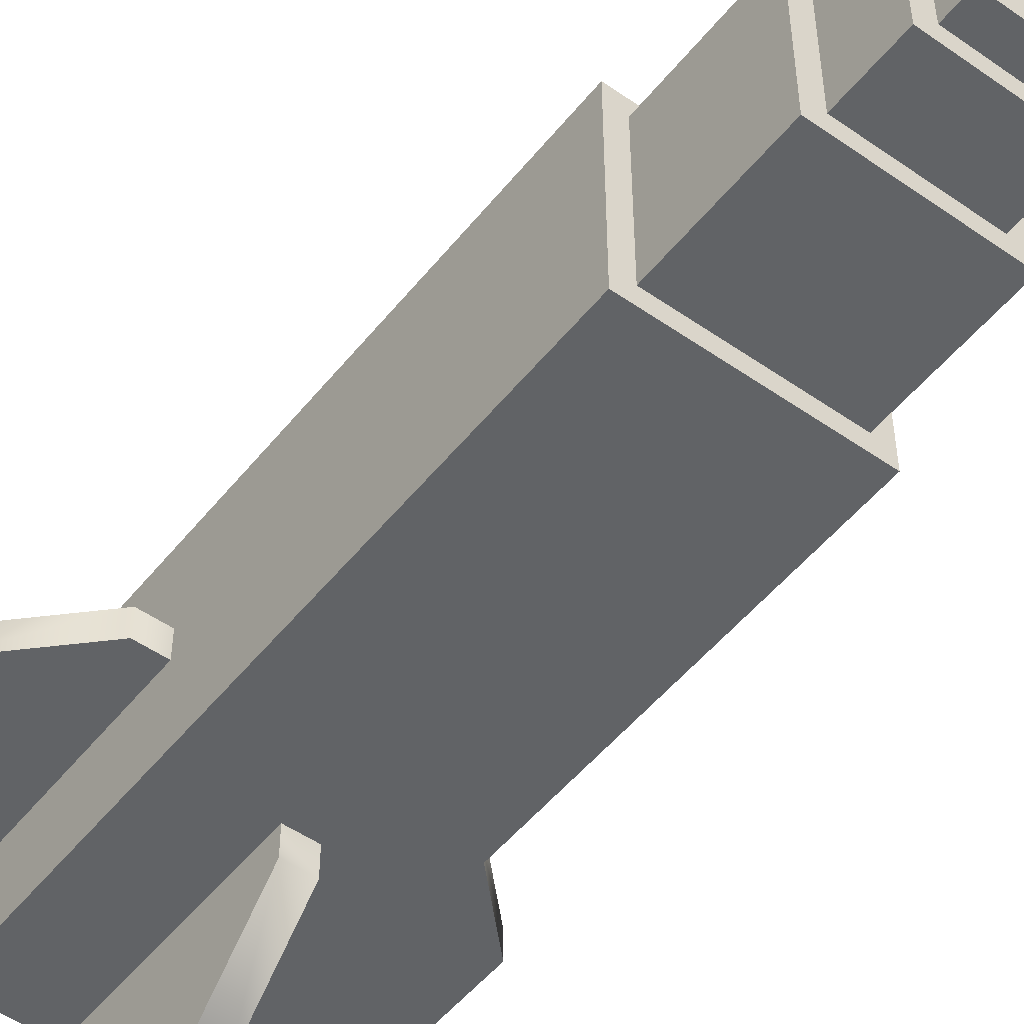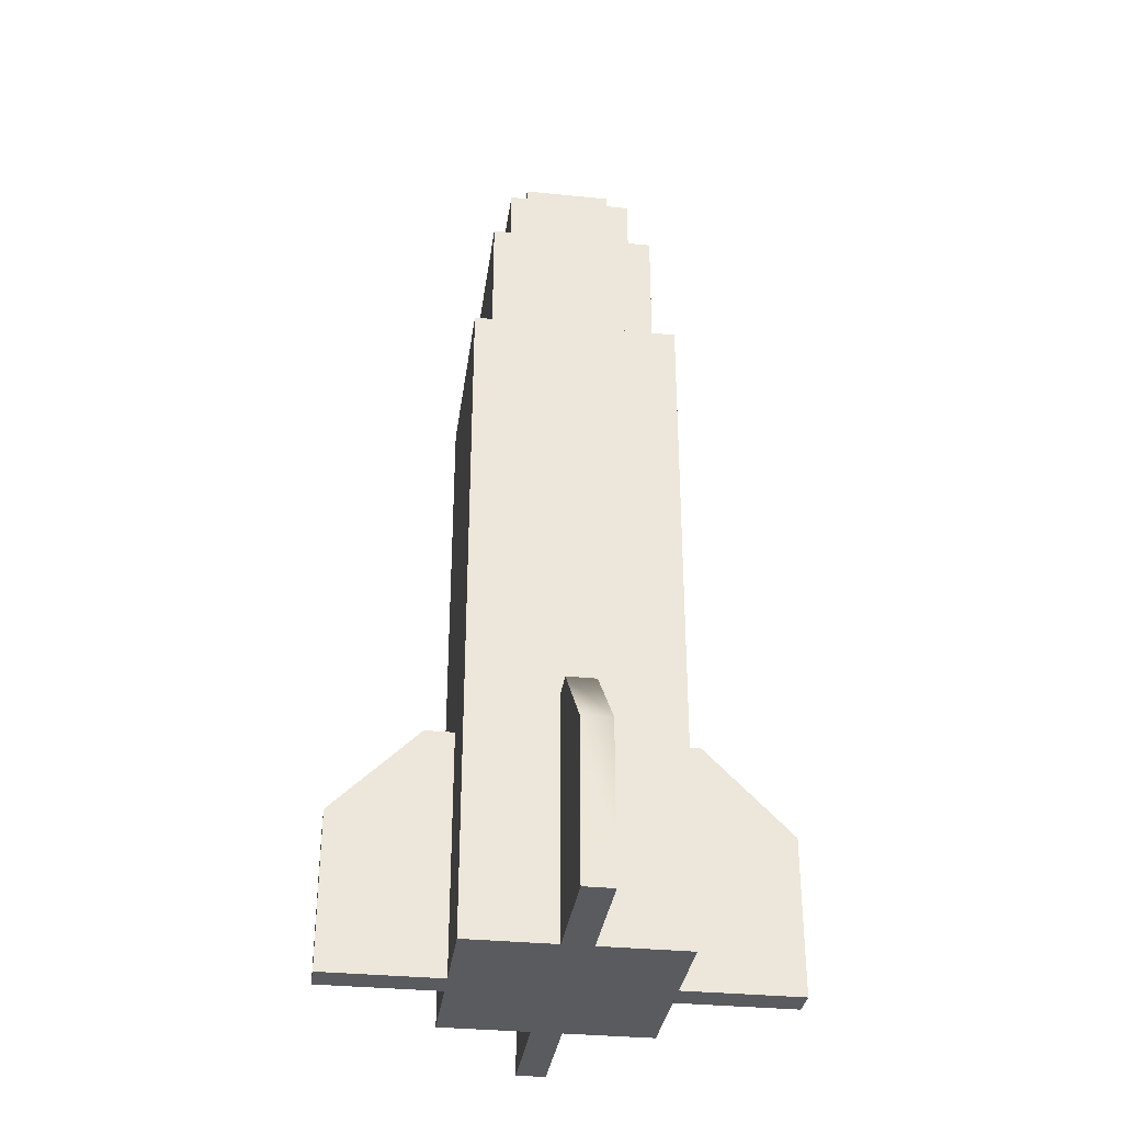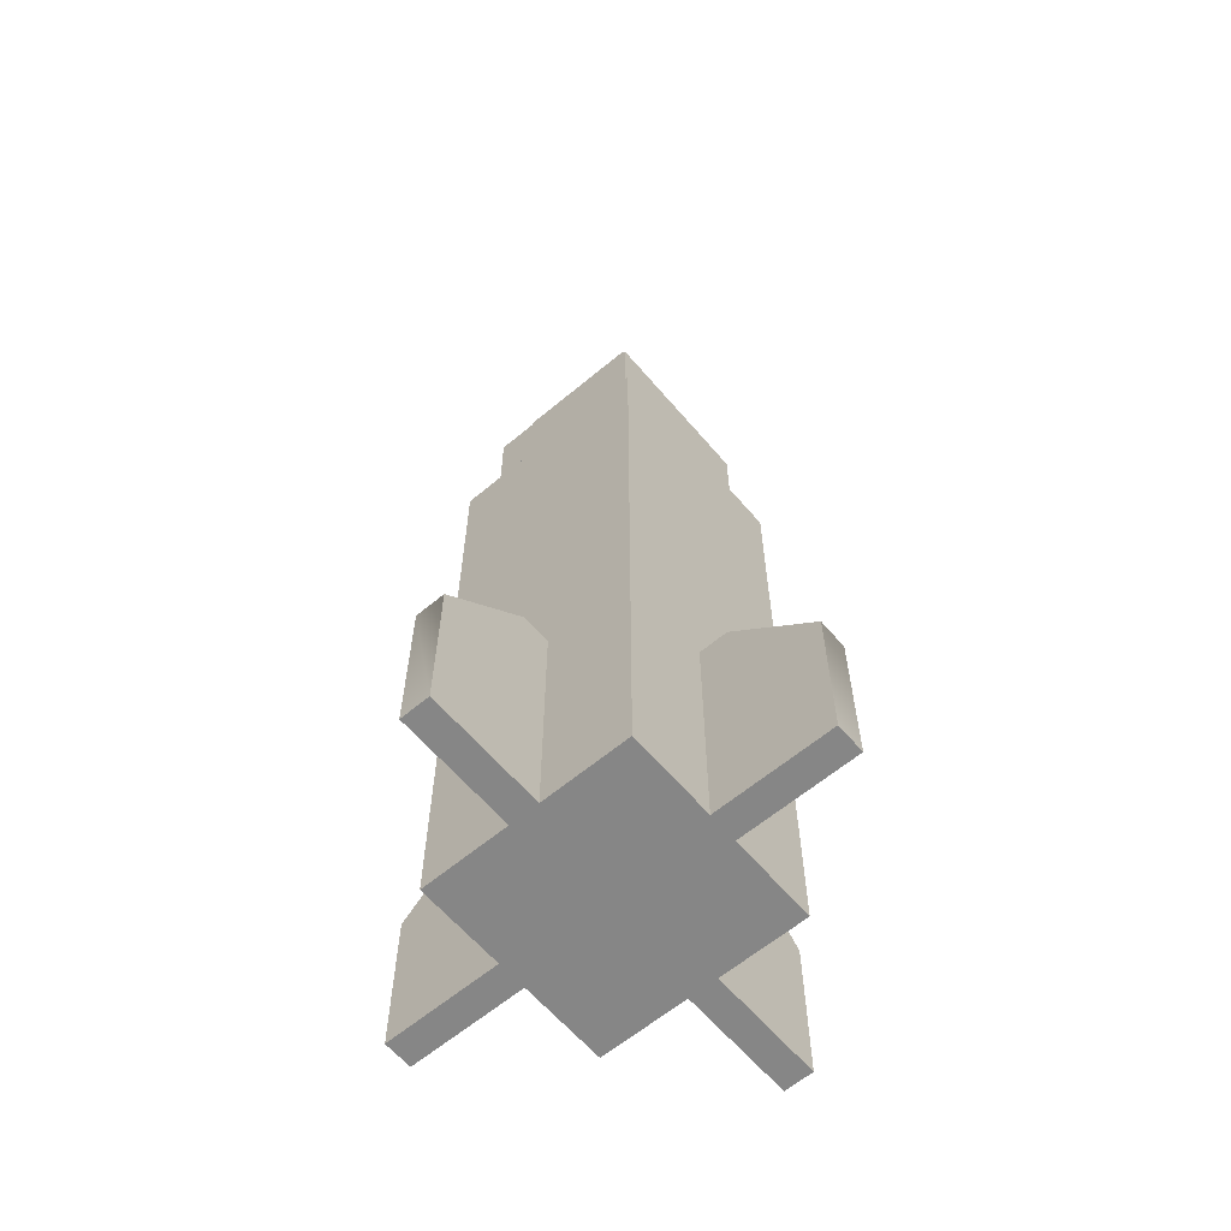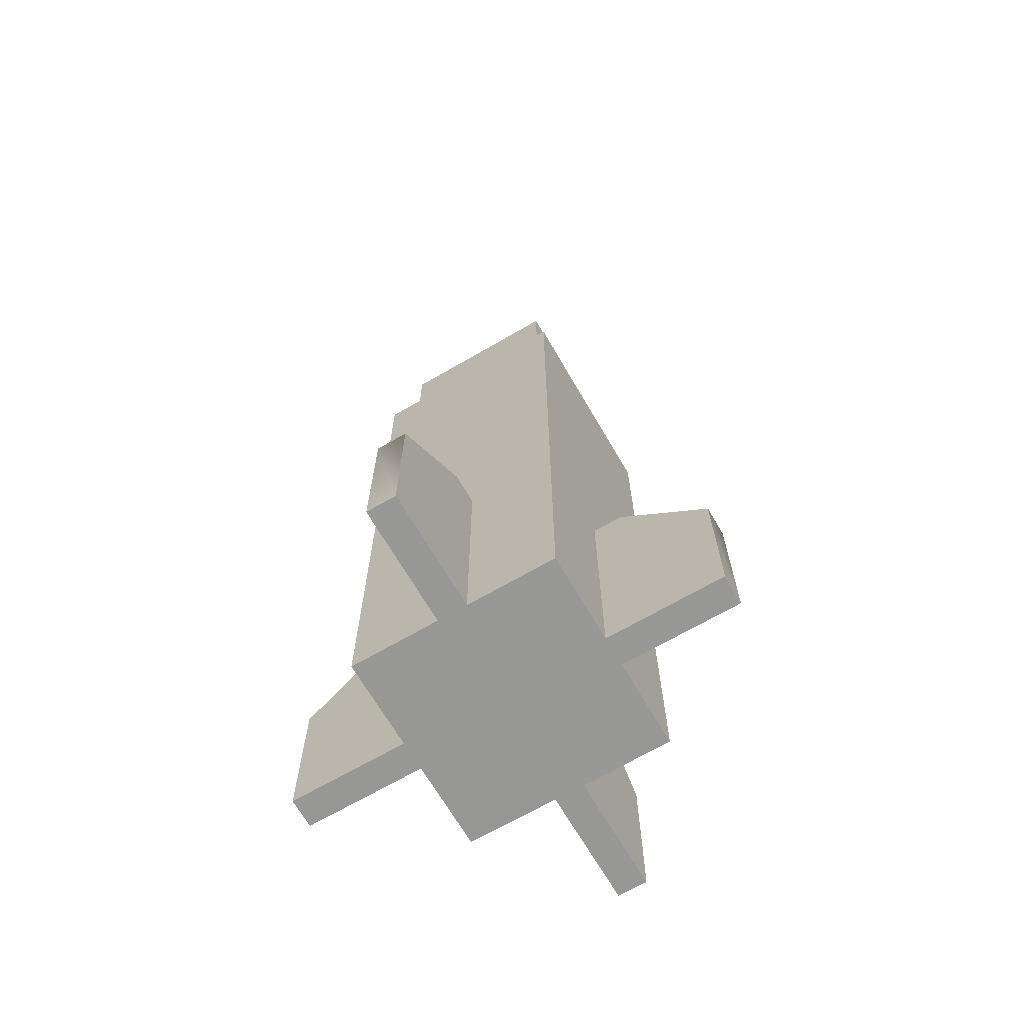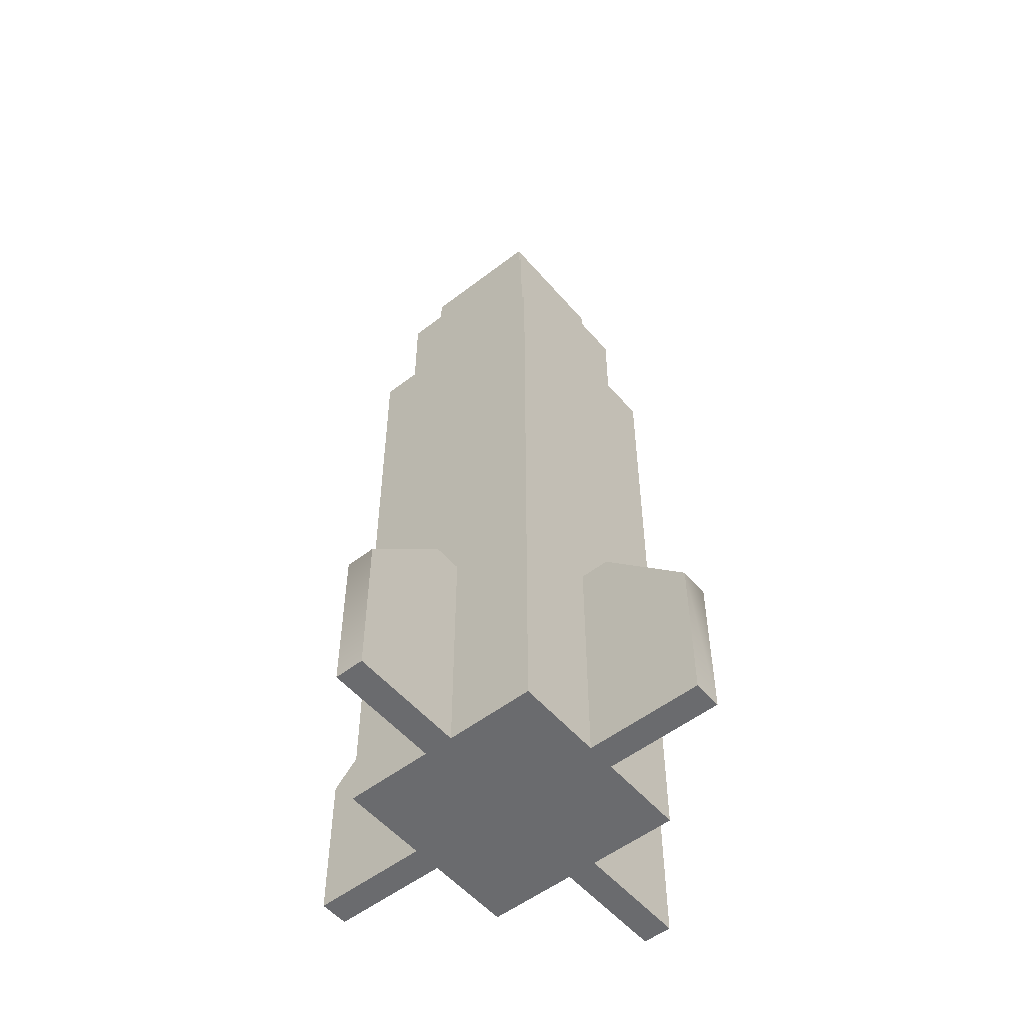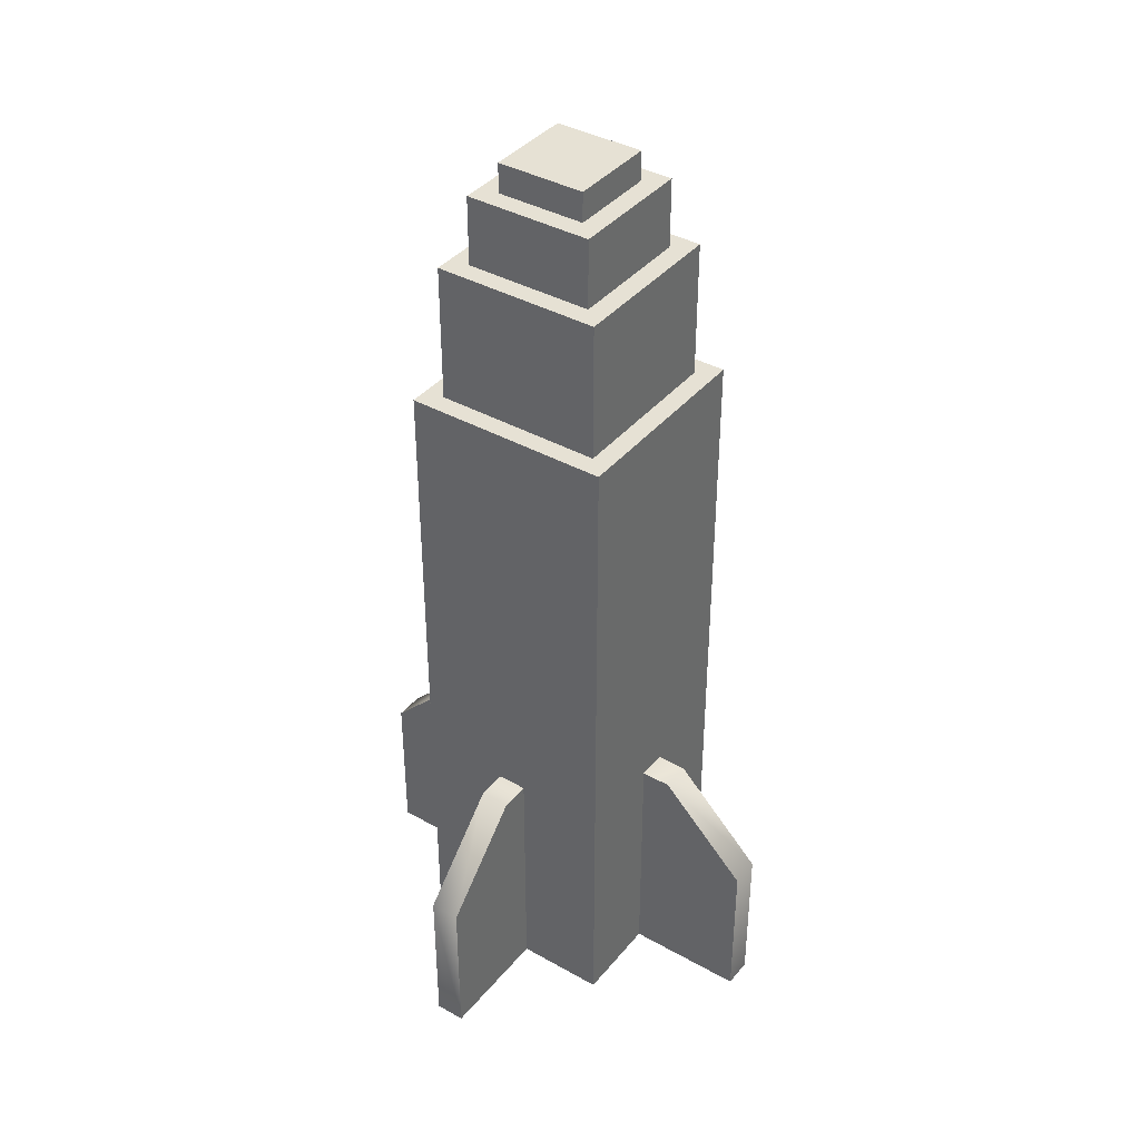
<metadata>
{"format":"obj","ext":"obj","renderer":"f3d","projection":"perspective","resolution":1024,"background":"white","views":[{"elev":-50.8,"azim":-37.3,"up":"+Y"},{"elev":-33.3,"azim":-97.8,"up":"+Z"},{"elev":-62.0,"azim":-49.7,"up":"+Z"},{"elev":-68.1,"azim":-149.8,"up":"+Z"},{"elev":-53.4,"azim":129.5,"up":"+Z"},{"elev":39.0,"azim":-54.9,"up":"+Z"}]}
</metadata>
<code>
g toyfactory2_rocket
v 0.2813 0.2812 5.625
v 0.2812 -0.2813 5.812
v 0.2813 0.2812 5.812
v 0.2812 -0.2813 5.625
v 0.4063 0.4062 5.188
v 0.4062 -0.4063 5.625
v 0.4063 0.4062 5.625
v 0.4062 -0.4063 5.188
v 0.5313 0.5312 4.312
v 0.5312 -0.5313 5.188
v 0.5313 0.5312 5.188
v 0.5312 -0.5313 4.312
v 0.6563 0.6563 0
v 0.6562 -0.6563 4.312
v 0.6563 0.6562 4.312
v 0.6563 -0.6562 0
v 0.6562 -0.6563 4.312
v 0.5313 0.5312 4.312
v 0.6563 0.6562 4.312
v 0.5312 -0.5313 4.312
v 0.5312 -0.5313 5.188
v 0.4063 0.4062 5.188
v 0.5313 0.5312 5.188
v 0.4062 -0.4063 5.188
v 0.4062 -0.4063 5.625
v 0.2813 0.2812 5.625
v 0.4063 0.4062 5.625
v 0.2812 -0.2813 5.625
v -0.6562 0.6563 3.052e-07
v 0.6563 -0.6562 0
v 0.6563 0.6563 0
v -0.6563 -0.6562 3.052e-07
v 0.2812 -0.2813 5.812
v -0.2813 0.2812 5.812
v 0.2813 0.2812 5.812
v -0.2813 -0.2813 5.812
v 0.2812 -0.2813 5.625
v -0.2813 -0.2813 5.812
v 0.2812 -0.2813 5.812
v -0.2813 -0.2813 5.625
v 0.4062 -0.4063 5.188
v -0.4063 -0.4063 5.625
v 0.4062 -0.4063 5.625
v -0.4063 -0.4063 5.188
v 0.5312 -0.5313 4.312
v -0.5313 -0.5313 5.188
v 0.5312 -0.5313 5.188
v -0.5313 -0.5313 4.312
v 0.6563 -0.6562 0
v -0.6563 -0.6563 4.312
v 0.6562 -0.6563 4.312
v -0.6563 -0.6562 3.052e-07
v -0.6563 -0.6563 4.312
v 0.5312 -0.5313 4.312
v 0.6562 -0.6563 4.312
v -0.5313 -0.5313 4.312
v -0.5313 -0.5313 5.188
v 0.4062 -0.4063 5.188
v 0.5312 -0.5313 5.188
v -0.4063 -0.4063 5.188
v -0.4063 -0.4063 5.625
v 0.2812 -0.2813 5.625
v 0.4062 -0.4063 5.625
v -0.2813 -0.2813 5.625
v -0.2813 -0.2813 5.625
v -0.2813 0.2812 5.812
v -0.2813 -0.2813 5.812
v -0.2813 0.2812 5.625
v -0.4063 -0.4063 5.188
v -0.4063 0.4062 5.625
v -0.4063 -0.4063 5.625
v -0.4063 0.4062 5.188
v -0.5313 -0.5313 4.312
v -0.5312 0.5312 5.188
v -0.5313 -0.5313 5.188
v -0.5312 0.5313 4.312
v -0.6563 -0.6562 3.052e-07
v -0.6563 0.6563 4.312
v -0.6563 -0.6563 4.312
v -0.6562 0.6563 3.052e-07
v -0.6563 0.6563 4.312
v -0.5313 -0.5313 4.312
v -0.6563 -0.6563 4.312
v -0.5312 0.5313 4.312
v -0.5312 0.5312 5.188
v -0.4063 -0.4063 5.188
v -0.5313 -0.5313 5.188
v -0.4063 0.4062 5.188
v -0.4063 0.4062 5.625
v -0.2813 -0.2813 5.625
v -0.4063 -0.4063 5.625
v -0.2813 0.2812 5.625
v -0.2813 0.2812 5.625
v 0.2813 0.2812 5.812
v -0.2813 0.2812 5.812
v 0.2813 0.2812 5.625
v -0.4063 0.4062 5.188
v 0.4063 0.4062 5.625
v -0.4063 0.4062 5.625
v 0.4063 0.4062 5.188
v -0.5312 0.5313 4.312
v 0.5313 0.5312 5.188
v -0.5312 0.5312 5.188
v 0.5313 0.5312 4.312
v -0.6562 0.6563 3.052e-07
v 0.6563 0.6562 4.312
v -0.6563 0.6563 4.312
v 0.6563 0.6563 0
v 0.6563 0.6562 4.312
v -0.5312 0.5313 4.312
v -0.6563 0.6563 4.312
v 0.5313 0.5312 4.312
v 0.5313 0.5312 5.188
v -0.4063 0.4062 5.188
v -0.5312 0.5312 5.188
v 0.4063 0.4062 5.188
v 0.4063 0.4062 5.625
v -0.2813 0.2812 5.625
v -0.4063 0.4062 5.625
v 0.2813 0.2812 5.625
v -0.09375 0.6562 1.562
v 0.09375 0.6562 1.562
v -0.09375 0.6563 0
v 0.09375 0.6563 0
v -0.09375 0.8438 1.562
v -0.09375 1.406 1
v 0.09375 0.8438 1.562
v 0.09375 1.406 1
v -0.09375 1.406 1.526e-07
v 0.09375 1.406 1.526e-07
v 0.09375 0.6562 1.562
v 0.09375 0.8438 1.562
v 0.09375 0.6563 0
v 0.09375 1.406 1
v 0.09375 1.406 1.526e-07
v 0.09375 0.6563 0
v 0.09375 1.406 1.526e-07
v -0.09375 0.6563 0
v -0.09375 1.406 1.526e-07
v 0.09375 0.6562 1.562
v -0.09375 0.6562 1.562
v 0.09375 0.8438 1.562
v -0.09375 0.8438 1.562
v -0.09375 1.406 1.526e-07
v -0.09375 1.406 1
v -0.09375 0.6563 0
v -0.09375 0.8438 1.562
v -0.09375 0.6562 1.562
v -0.09375 -0.6562 1.562
v -0.09375 -0.6562 0
v 0.09375 -0.6562 1.562
v 0.09375 -0.6562 0
v 0.09375 -0.8438 1.562
v 0.09375 -1.406 1
v -0.09375 -0.8438 1.562
v -0.09375 -1.406 1
v -0.09375 -1.406 -1.526e-07
v 0.09375 -1.406 -1.526e-07
v 0.09375 -1.406 -1.526e-07
v 0.09375 -1.406 1
v 0.09375 -0.6562 0
v 0.09375 -0.8438 1.562
v 0.09375 -0.6562 1.562
v 0.09375 -0.6562 0
v -0.09375 -0.6562 0
v 0.09375 -1.406 -1.526e-07
v -0.09375 -1.406 -1.526e-07
v -0.09375 -0.8438 1.562
v -0.09375 -0.6562 1.562
v 0.09375 -0.8438 1.562
v 0.09375 -0.6562 1.562
v -0.09375 -0.6562 1.562
v -0.09375 -0.8438 1.562
v -0.09375 -0.6562 0
v -0.09375 -1.406 1
v -0.09375 -1.406 -1.526e-07
v -0.6563 -0.09375 1.562
v -0.6563 0.09375 1.562
v -0.6563 -0.09375 4.578e-07
v -0.6563 0.09375 4.578e-07
v -0.8438 -0.09375 1.562
v -1.406 -0.09375 1
v -0.8438 0.09375 1.562
v -1.406 0.09375 1
v -1.406 -0.09375 4.578e-07
v -1.406 0.09375 4.578e-07
v -0.6563 0.09375 1.562
v -0.8438 0.09375 1.562
v -0.6563 0.09375 4.578e-07
v -1.406 0.09375 1
v -1.406 0.09375 4.578e-07
v -0.6563 0.09375 4.578e-07
v -1.406 0.09375 4.578e-07
v -0.6563 -0.09375 4.578e-07
v -1.406 -0.09375 4.578e-07
v -0.6563 0.09375 1.562
v -0.6563 -0.09375 1.562
v -0.8438 0.09375 1.562
v -0.8438 -0.09375 1.562
v -1.406 -0.09375 4.578e-07
v -1.406 -0.09375 1
v -0.6563 -0.09375 4.578e-07
v -0.8438 -0.09375 1.562
v -0.6563 -0.09375 1.562
v 0.6563 -0.09375 1.562
v 0.6563 -0.09375 1.526e-07
v 0.6563 0.09375 1.562
v 0.6563 0.09375 1.526e-07
v 0.8438 0.09375 1.562
v 1.406 0.09375 1
v 0.8438 -0.09375 1.562
v 1.406 -0.09375 1
v 1.406 -0.09375 1.526e-07
v 1.406 0.09375 1.526e-07
v 1.406 0.09375 1.526e-07
v 1.406 0.09375 1
v 0.6563 0.09375 1.526e-07
v 0.8438 0.09375 1.562
v 0.6563 0.09375 1.562
v 0.6563 0.09375 1.526e-07
v 0.6563 -0.09375 1.526e-07
v 1.406 0.09375 1.526e-07
v 1.406 -0.09375 1.526e-07
v 0.8438 -0.09375 1.562
v 0.6563 -0.09375 1.562
v 0.8438 0.09375 1.562
v 0.6563 0.09375 1.562
v 0.6563 -0.09375 1.562
v 0.8438 -0.09375 1.562
v 0.6563 -0.09375 1.526e-07
v 1.406 -0.09375 1
v 1.406 -0.09375 1.526e-07
g toyfactory2_rocket_0
f 3 2 1
f 4 1 2
f 7 6 5
f 8 5 6
f 11 10 9
f 12 9 10
f 15 14 13
f 16 13 14
f 19 18 17
f 20 17 18
f 23 22 21
f 24 21 22
f 27 26 25
f 28 25 26
f 31 30 29
f 32 29 30
f 35 34 33
f 36 33 34
f 39 38 37
f 40 37 38
f 43 42 41
f 44 41 42
f 47 46 45
f 48 45 46
f 51 50 49
f 52 49 50
f 55 54 53
f 56 53 54
f 59 58 57
f 60 57 58
f 63 62 61
f 64 61 62
f 67 66 65
f 68 65 66
f 71 70 69
f 72 69 70
f 75 74 73
f 76 73 74
f 79 78 77
f 80 77 78
f 83 82 81
f 84 81 82
f 87 86 85
f 88 85 86
f 91 90 89
f 92 89 90
f 95 94 93
f 96 93 94
f 99 98 97
f 100 97 98
f 103 102 101
f 104 101 102
f 107 106 105
f 108 105 106
f 111 110 109
f 112 109 110
f 115 114 113
f 116 113 114
f 119 118 117
f 120 117 118
f 123 122 121
f 123 124 122
f 127 126 125
f 127 128 126
f 128 129 126
f 128 130 129
f 133 132 131
f 133 134 132
f 135 134 133
f 138 137 136
f 138 139 137
f 142 141 140
f 142 143 141
f 146 145 144
f 145 146 147
f 147 146 148
f 151 150 149
f 151 152 150
f 155 154 153
f 155 156 154
f 154 156 157
f 154 157 158
f 161 160 159
f 160 161 162
f 162 161 163
f 166 165 164
f 166 167 165
f 170 169 168
f 170 171 169
f 174 173 172
f 174 175 173
f 176 175 174
f 179 178 177
f 179 180 178
f 183 182 181
f 183 184 182
f 184 185 182
f 184 186 185
f 189 188 187
f 189 190 188
f 191 190 189
f 194 193 192
f 194 195 193
f 198 197 196
f 198 199 197
f 202 201 200
f 201 202 203
f 203 202 204
f 207 206 205
f 207 208 206
f 211 210 209
f 211 212 210
f 210 212 213
f 210 213 214
f 217 216 215
f 216 217 218
f 218 217 219
f 222 221 220
f 222 223 221
f 226 225 224
f 226 227 225
f 230 229 228
f 230 231 229
f 232 231 230

</code>
